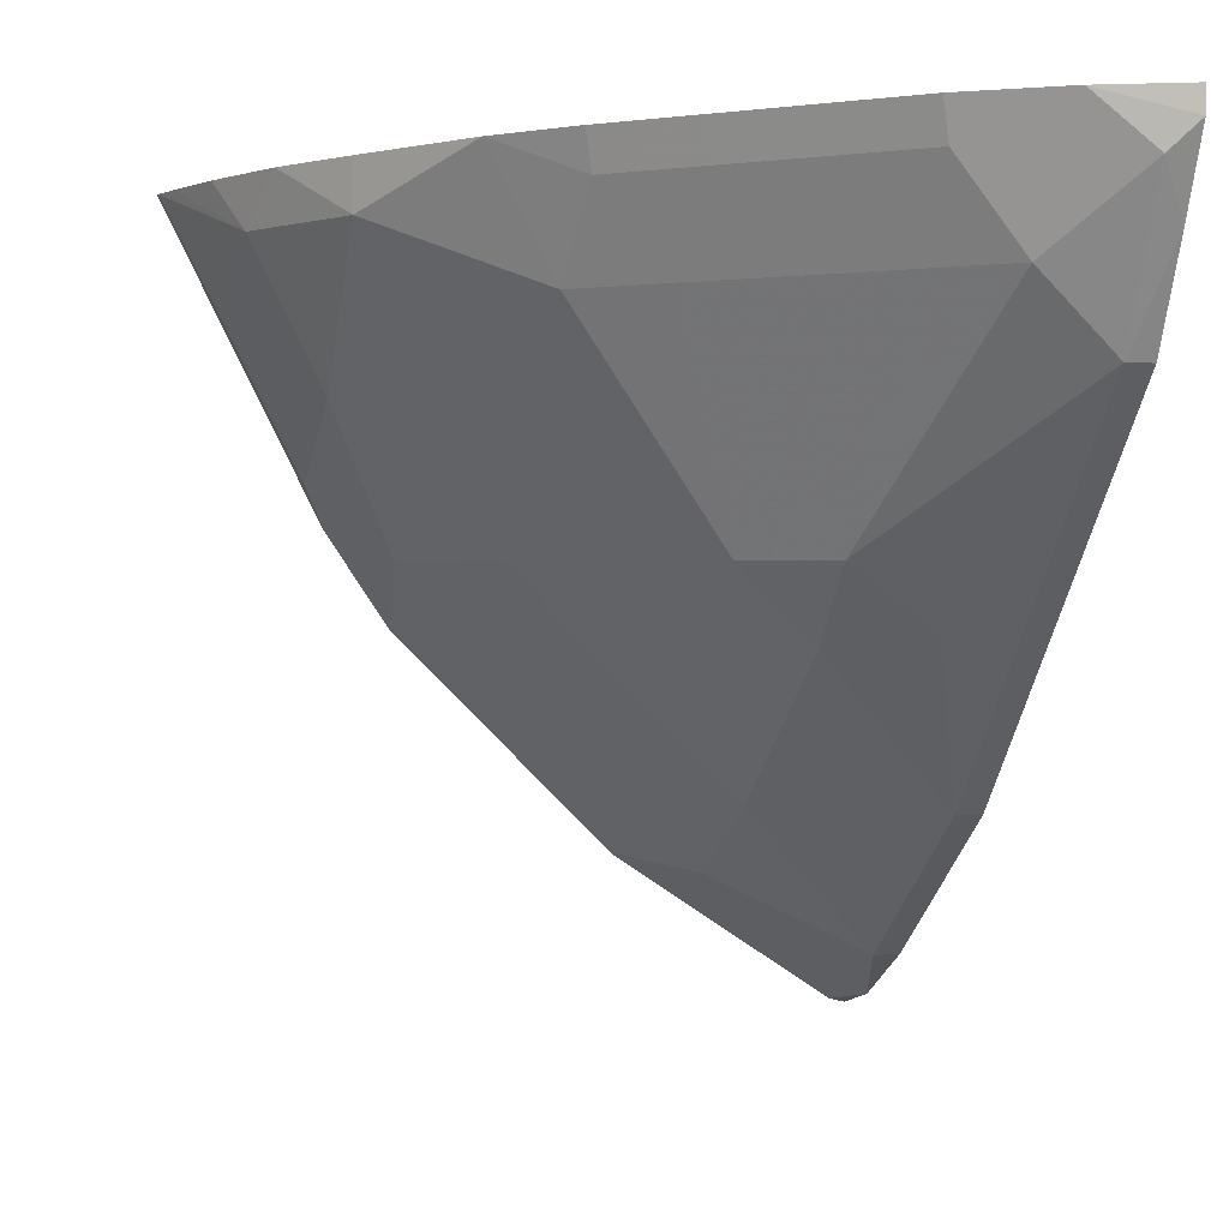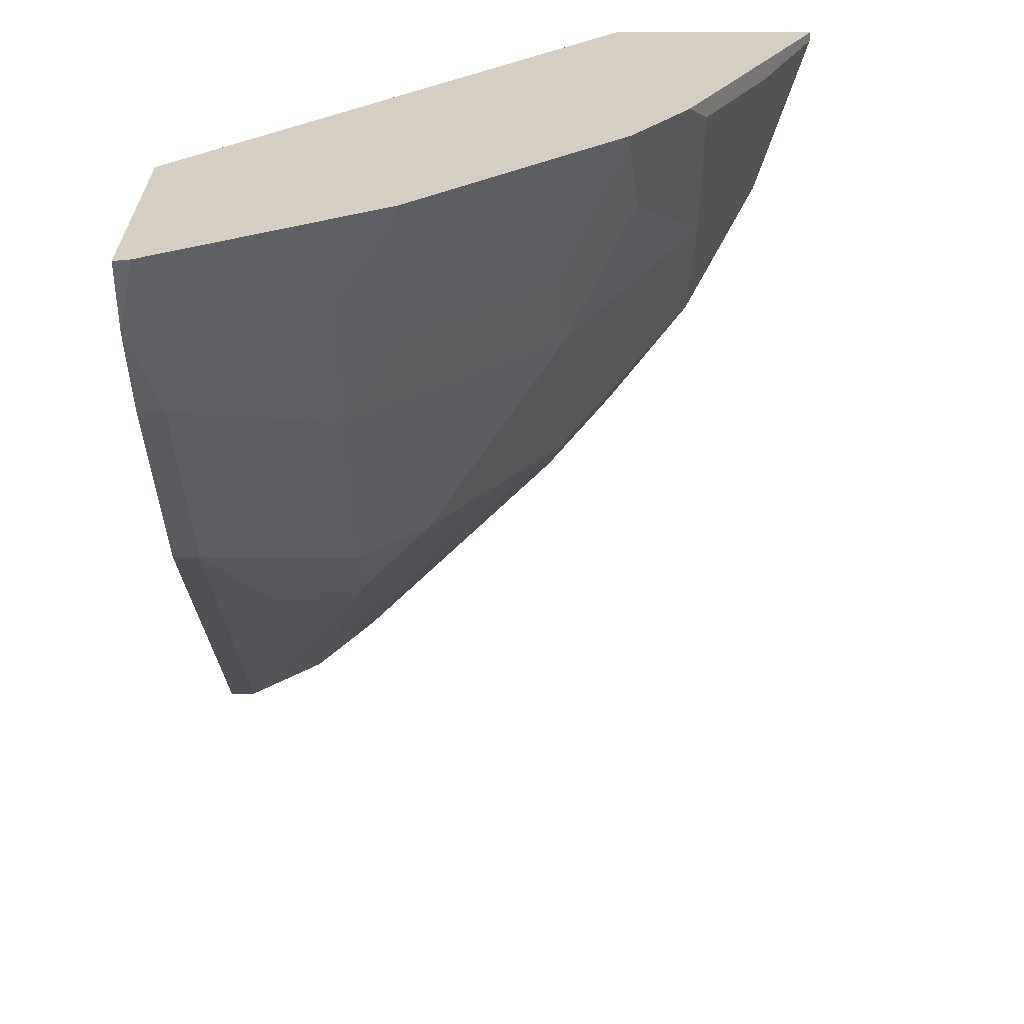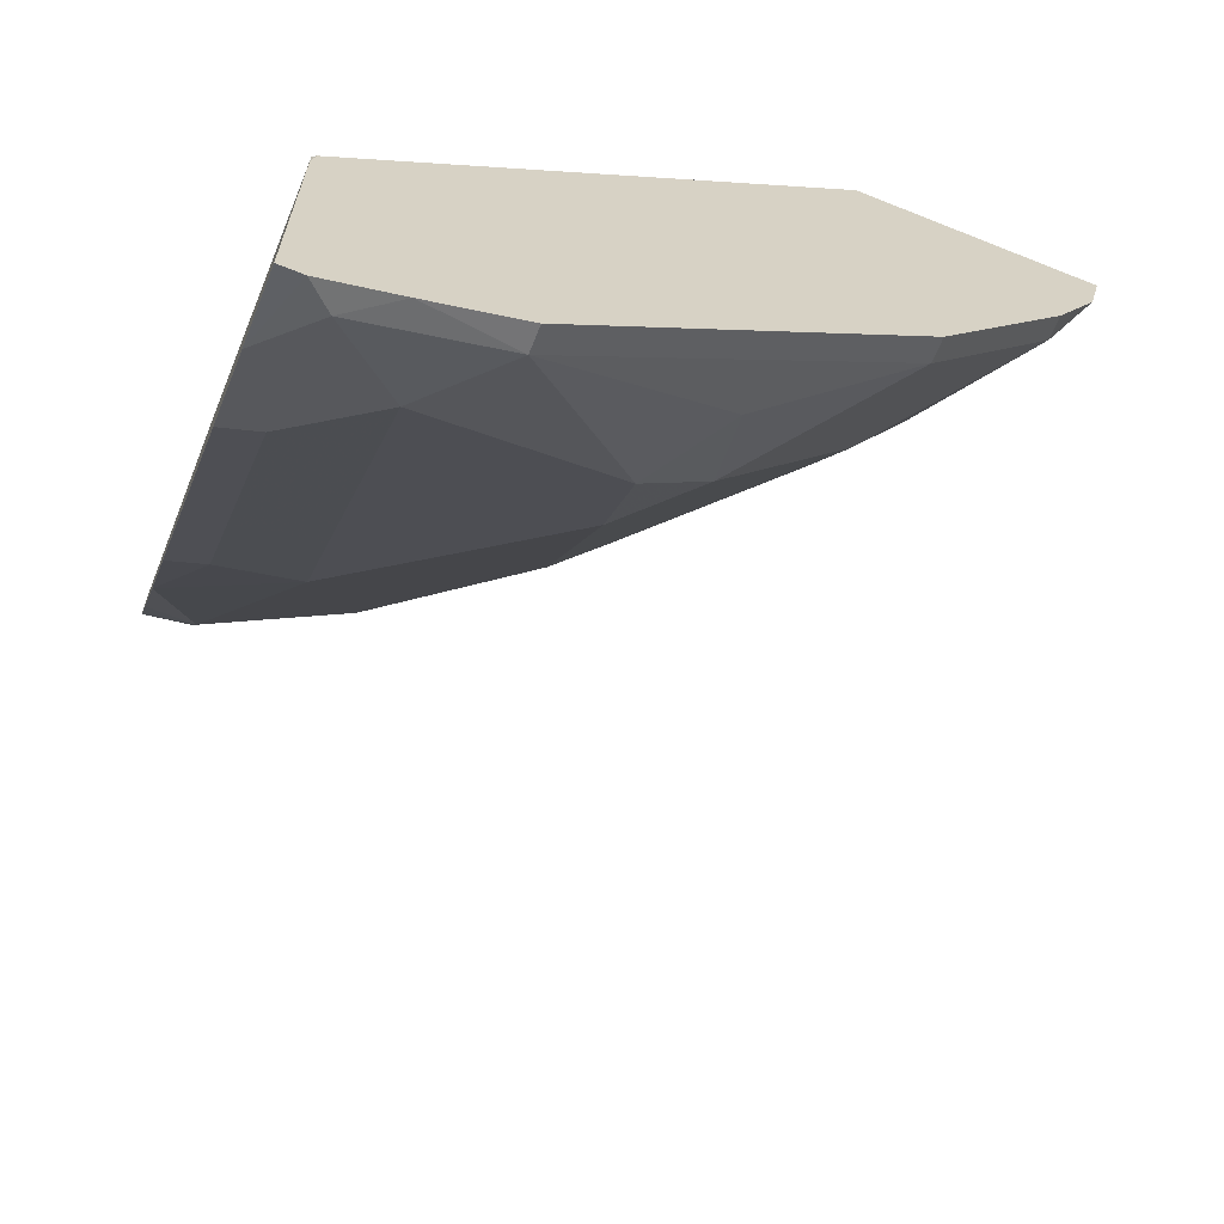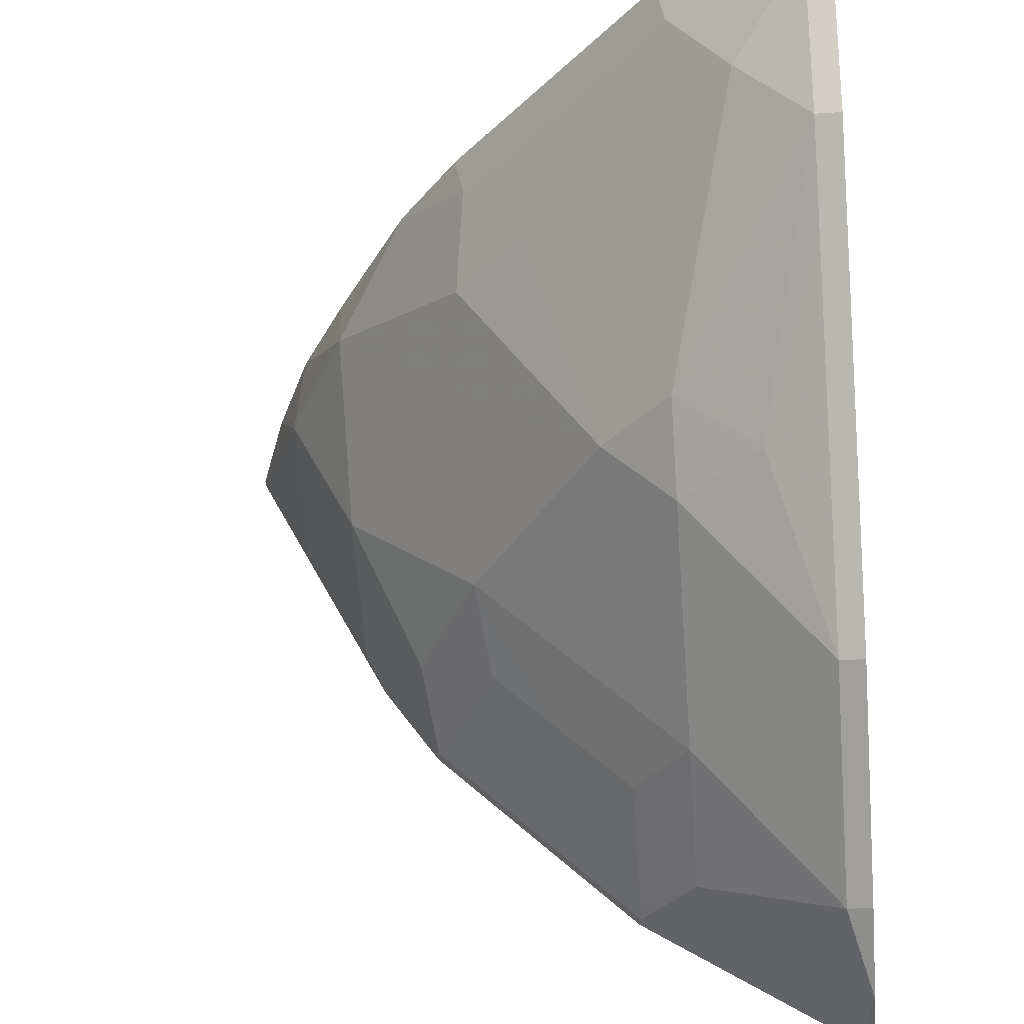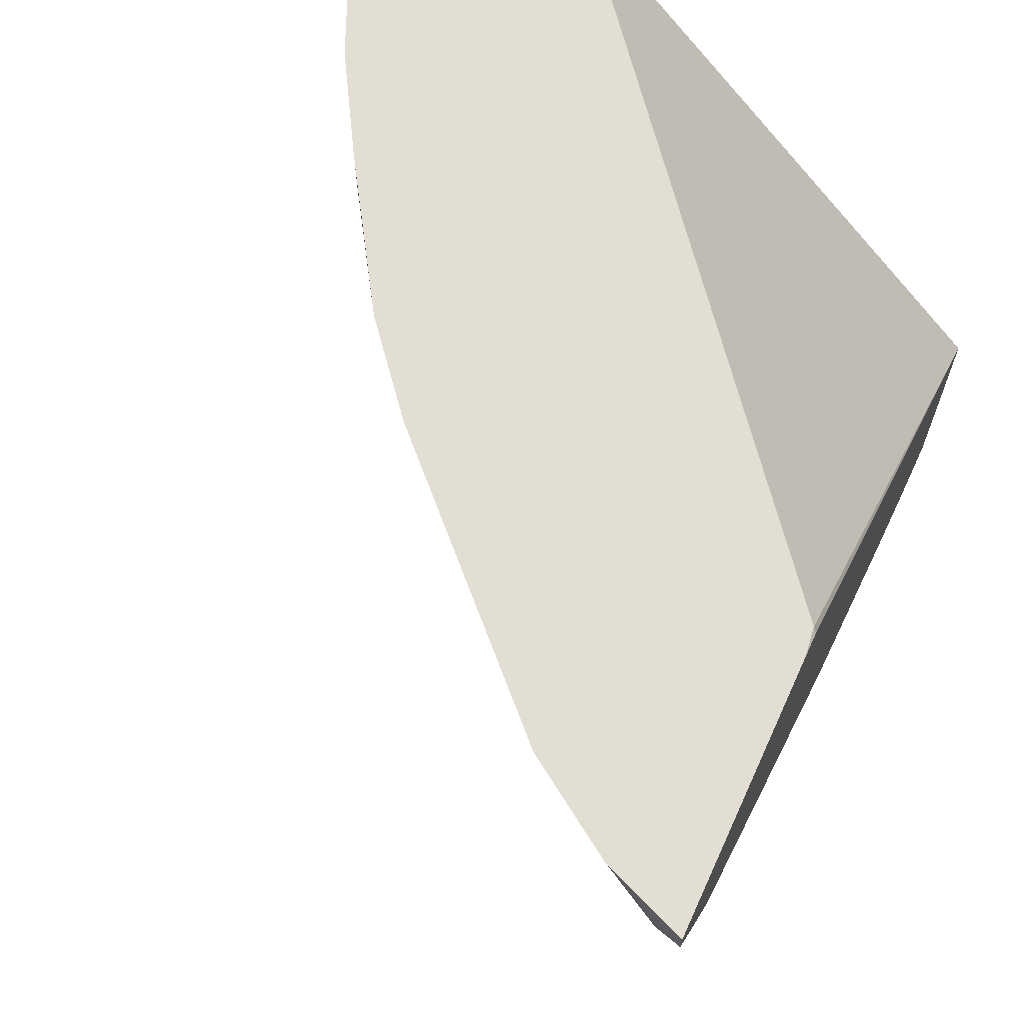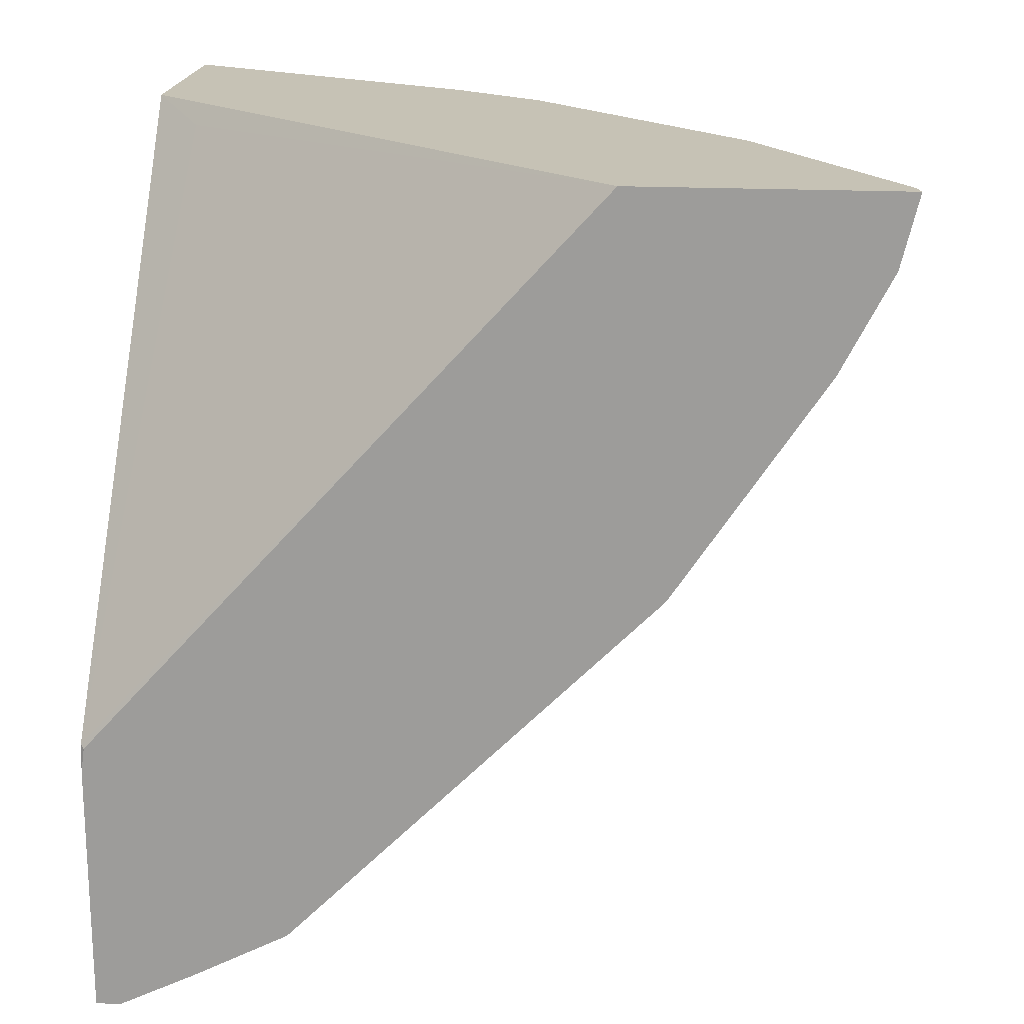
<metadata>
{"format":"obj","ext":"obj","renderer":"f3d","projection":"perspective","resolution":1024,"background":"white","views":[{"elev":0.6,"azim":-13.8,"up":"+Z"},{"elev":25.5,"azim":-179.7,"up":"+Y"},{"elev":-65.5,"azim":68.1,"up":"+Y"},{"elev":-38.0,"azim":4.8,"up":"+Z"},{"elev":67.5,"azim":24.5,"up":"+Z"},{"elev":18.9,"azim":95.4,"up":"+Y"}]}
</metadata>
<code>
v -0.6735 -0.319 -0.3421
v -0.6406 -0.3301 -0.3689
v -0.4327 -0.319 -0.6139
v -0.79 -0.319 -0.3421
v -0.4345 -0.6138 -0.3421
v -0.4327 -0.319 -0.7537
v -0.4327 -0.6157 -0.344
v -0.7072 -0.319 -0.5076
v -0.79 -0.3241 -0.3421
v -0.4327 -0.6286 -0.3421
v -0.441 -0.319 -0.7516
v -0.4327 -0.3564 -0.7447
v -0.6739 -0.319 -0.5574
v -0.6795 -0.3689 -0.5242
v -0.7183 -0.4077 -0.4465
v -0.7183 -0.3301 -0.4854
v -0.7571 -0.3301 -0.4077
v -0.7571 -0.4077 -0.3689
v -0.784 -0.3421 -0.3421
v -0.4327 -0.7641 -0.3421
v -0.5076 -0.319 -0.7072
v -0.4465 -0.4077 -0.7183
v -0.4327 -0.4077 -0.7183
v -0.5963 -0.319 -0.6351
v -0.673 -0.3236 -0.5565
v -0.6406 -0.4466 -0.5242
v -0.7183 -0.4466 -0.4077
v -0.7183 -0.4854 -0.3689
v -0.747 -0.4364 -0.3421
v -0.7703 -0.382 -0.3421
v -0.4752 -0.747 -0.3421
v -0.4327 -0.7641 -0.355
v -0.5575 -0.319 -0.6739
v -0.5242 -0.3689 -0.6795
v -0.5242 -0.4466 -0.6406
v -0.4465 -0.5242 -0.6406
v -0.5242 -0.563 -0.563
v -0.4327 -0.5242 -0.6406
v -0.5954 -0.3236 -0.6342
v -0.5954 -0.4012 -0.5953
v -0.6342 -0.4012 -0.5565
v -0.5566 -0.4012 -0.6342
v -0.563 -0.4466 -0.6018
v -0.563 -0.563 -0.5242
v -0.6406 -0.4854 -0.4854
v -0.6406 -0.563 -0.4077
v -0.6735 -0.557 -0.3421
v -0.7183 -0.4854 -0.3421
v -0.4465 -0.7571 -0.3689
v -0.5218 -0.7159 -0.3421
v -0.4854 -0.7183 -0.4077
v -0.4327 -0.7447 -0.3952
v -0.5566 -0.3236 -0.673
v -0.4327 -0.6656 -0.4993
v -0.4465 -0.6795 -0.4854
v -0.4789 -0.5953 -0.5565
v -0.5242 -0.6018 -0.5242
v -0.6019 -0.6018 -0.4077
v -0.6342 -0.5953 -0.3624
v -0.6382 -0.5994 -0.3421
v -0.4465 -0.7183 -0.4465
v -0.5177 -0.7118 -0.3624
v -0.5994 -0.6383 -0.3421
v -0.4327 -0.7183 -0.4465
v -0.4327 -0.6934 -0.4715
v -0.5954 -0.6342 -0.3624
f 27 44 28
f 28 48 29
f 28 44 46
f 28 46 47
f 28 47 48
f 31 49 32
f 34 42 53
f 31 51 49
f 32 49 52
f 33 34 53
f 34 35 42
f 27 45 44
f 31 50 51
f 26 44 45
f 61 65 64
f 26 42 43
f 26 40 42
f 26 41 40
f 25 40 41
f 25 39 40
f 24 53 39
f 24 33 53
f 22 37 35
f 22 36 37
f 22 38 36
f 22 23 38
f 21 34 33
f 35 43 42
f 26 43 44
f 35 37 44
f 59 66 63
f 36 38 54
f 21 22 34
f 59 63 60
f 56 61 57
f 55 61 56
f 55 65 61
f 54 65 55
f 52 61 64
f 51 57 61
f 51 66 58
f 51 62 66
f 50 66 62
f 50 63 66
f 50 62 51
f 49 61 52
f 49 51 61
f 47 59 60
f 46 59 47
f 46 66 59
f 46 58 66
f 44 58 46
f 44 51 58
f 44 57 51
f 39 42 40
f 39 53 42
f 37 57 44
f 37 56 57
f 36 56 37
f 36 55 56
f 36 54 55
f 35 44 43
f 20 31 32
f 22 35 34
f 18 29 30
f 3 32 52
f 3 20 32
f 3 10 20
f 3 7 10
f 3 5 7
f 2 5 3
f 1 5 2
f 1 10 5
f 1 20 10
f 1 31 20
f 1 50 31
f 1 63 50
f 1 60 63
f 1 47 60
f 1 48 47
f 1 29 48
f 1 30 29
f 1 19 30
f 1 9 19
f 1 4 9
f 1 8 4
f 1 13 8
f 1 33 24
f 1 21 33
f 1 11 21
f 1 6 11
f 1 3 6
f 1 2 3
f 18 30 19
f 3 52 64
f 3 64 65
f 1 24 13
f 3 54 38
f 3 65 54
f 18 28 29
f 18 27 28
f 15 17 16
f 15 27 18
f 15 45 27
f 15 26 45
f 14 41 26
f 14 25 41
f 14 26 15
f 13 25 14
f 13 39 25
f 13 24 39
f 12 23 22
f 15 18 17
f 11 12 22
f 11 22 21
f 3 23 12
f 3 12 6
f 3 38 23
f 5 10 7
f 6 12 11
f 8 13 14
f 4 8 9
f 8 14 15
f 8 15 16
f 8 16 9
f 9 16 17
f 9 17 18
f 9 18 19

</code>
